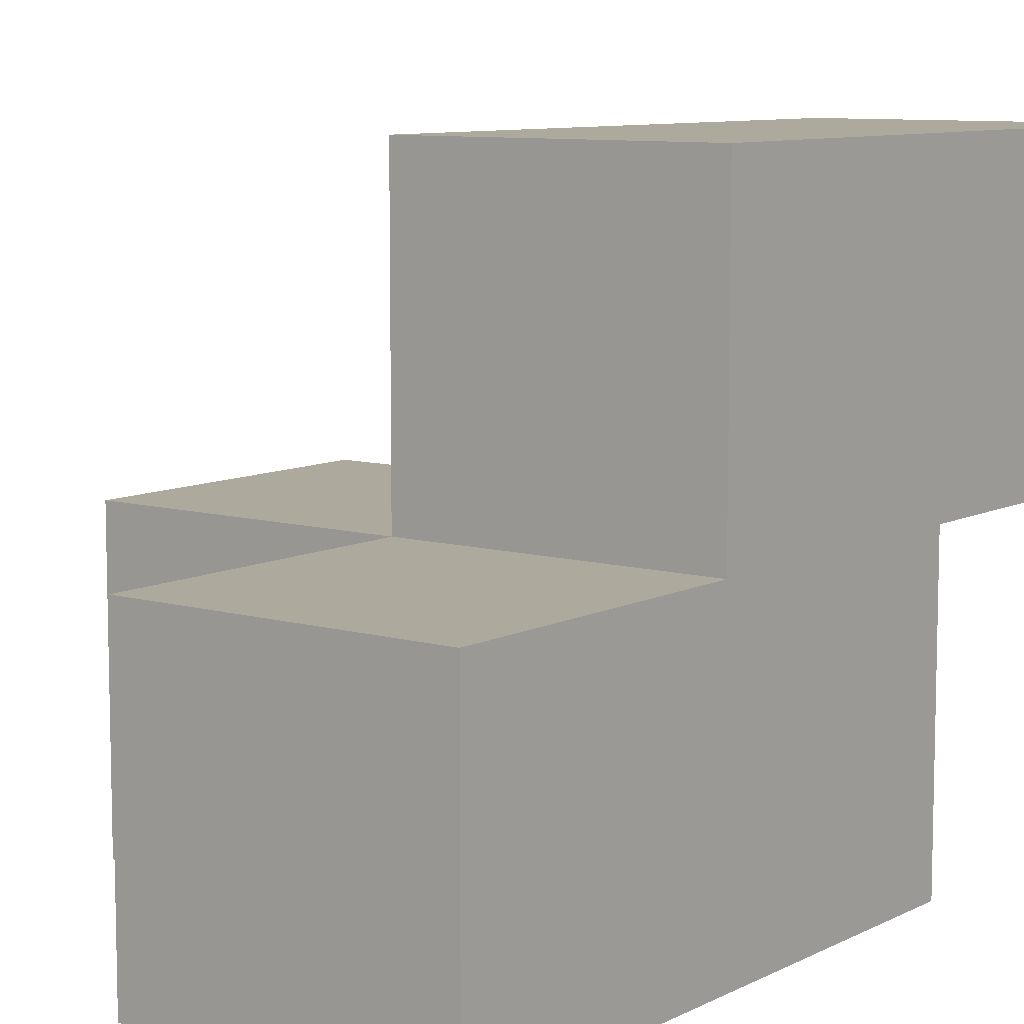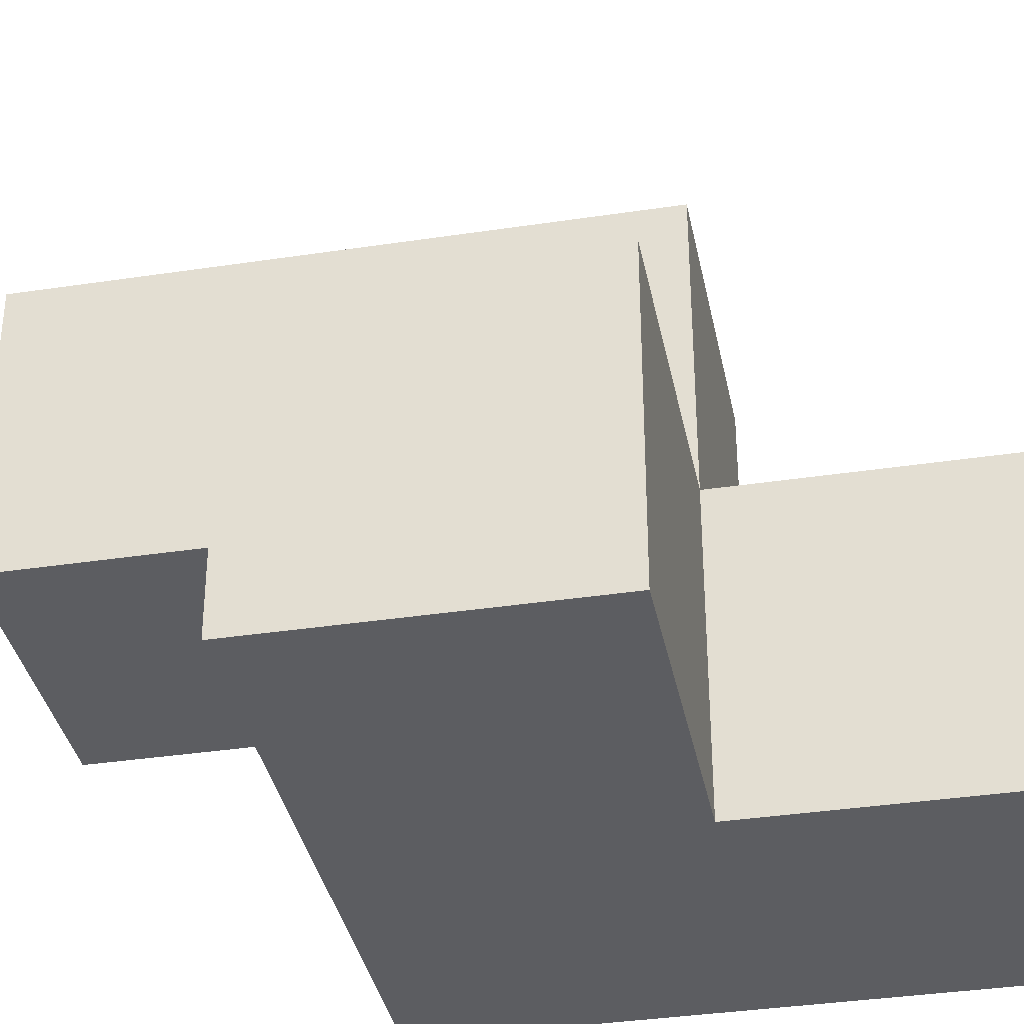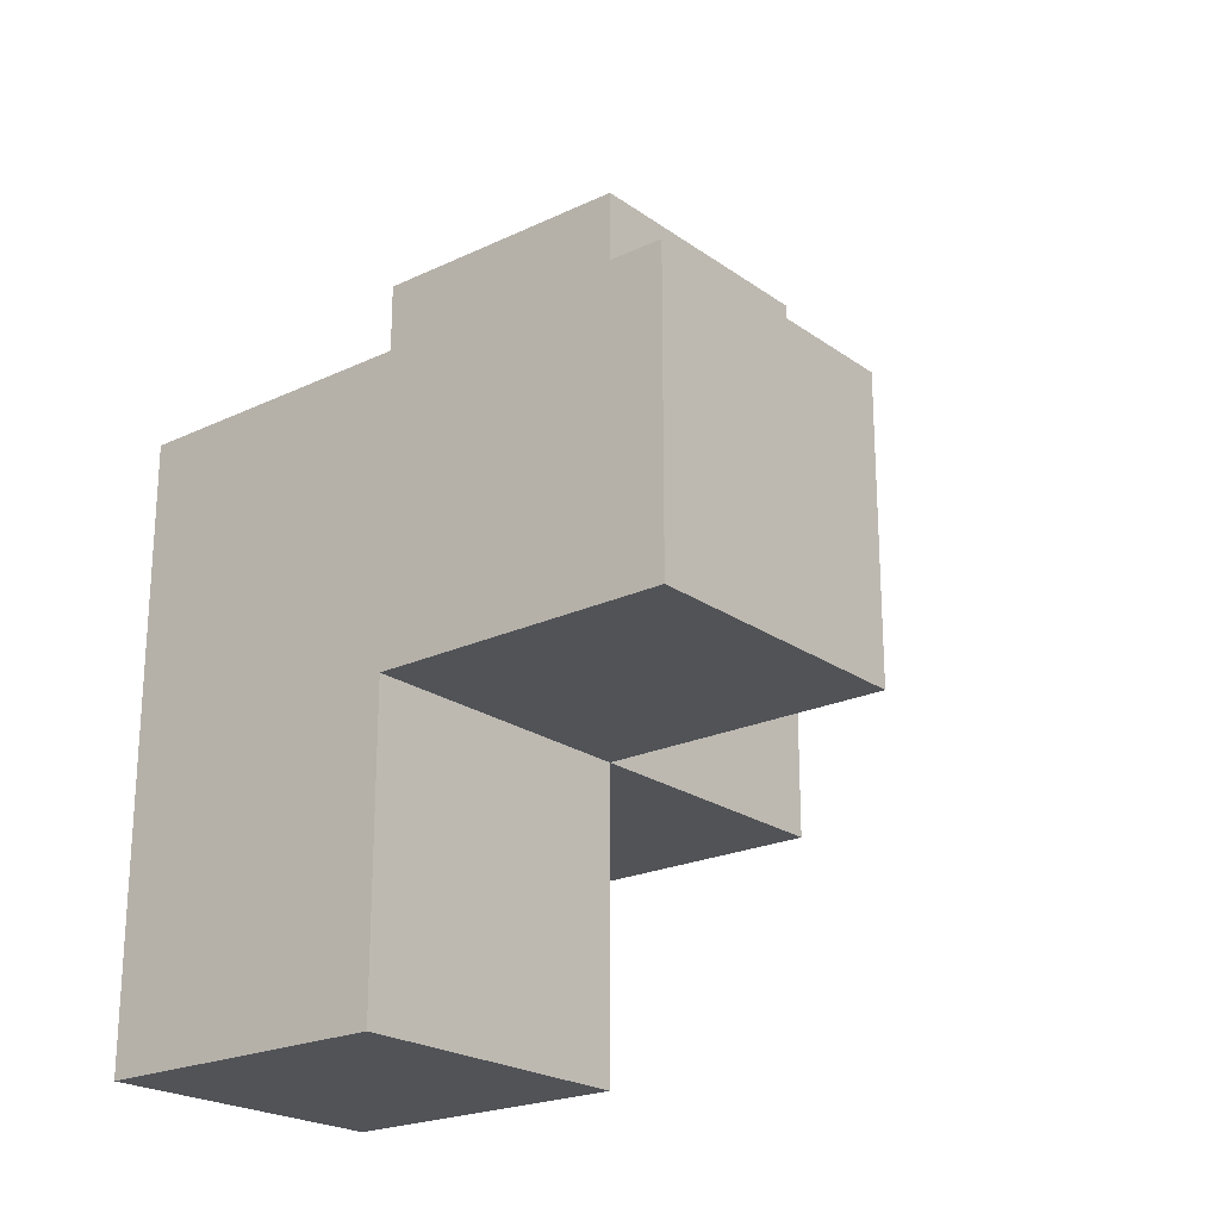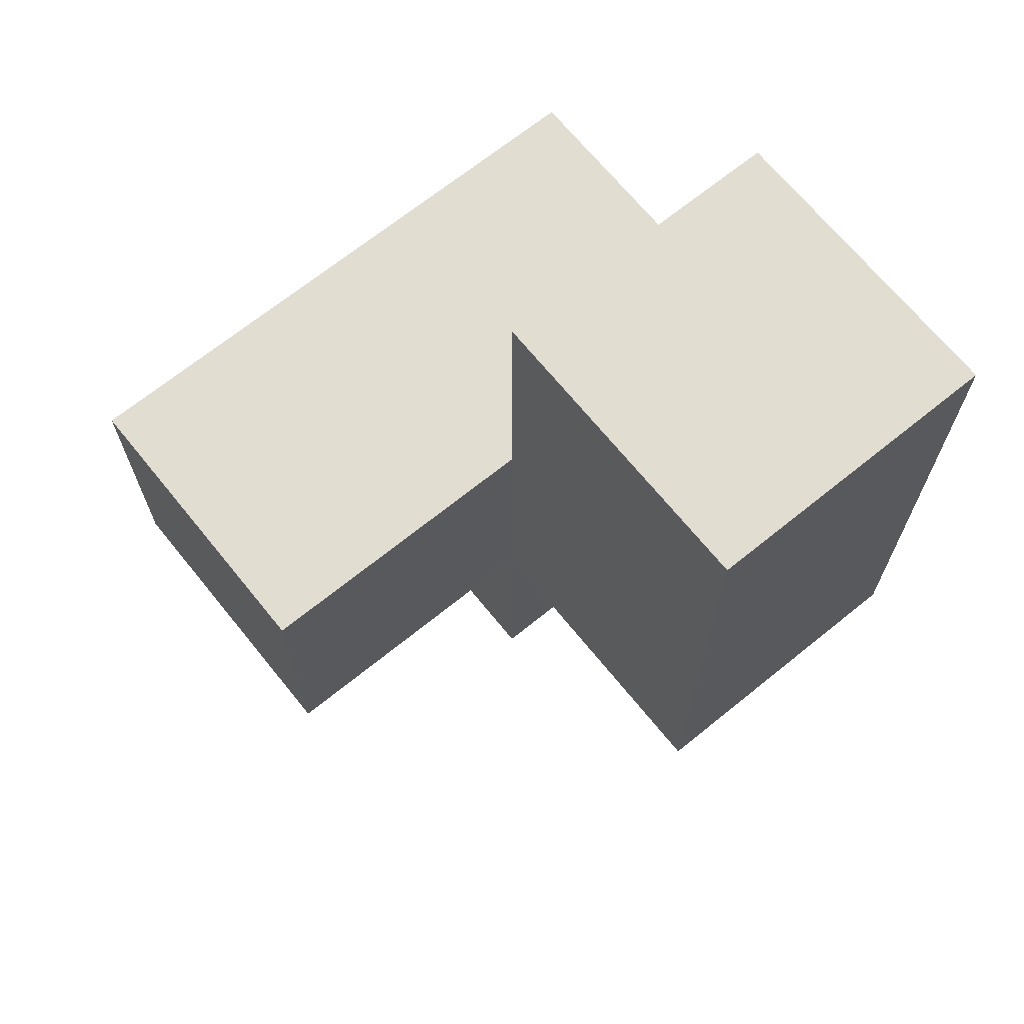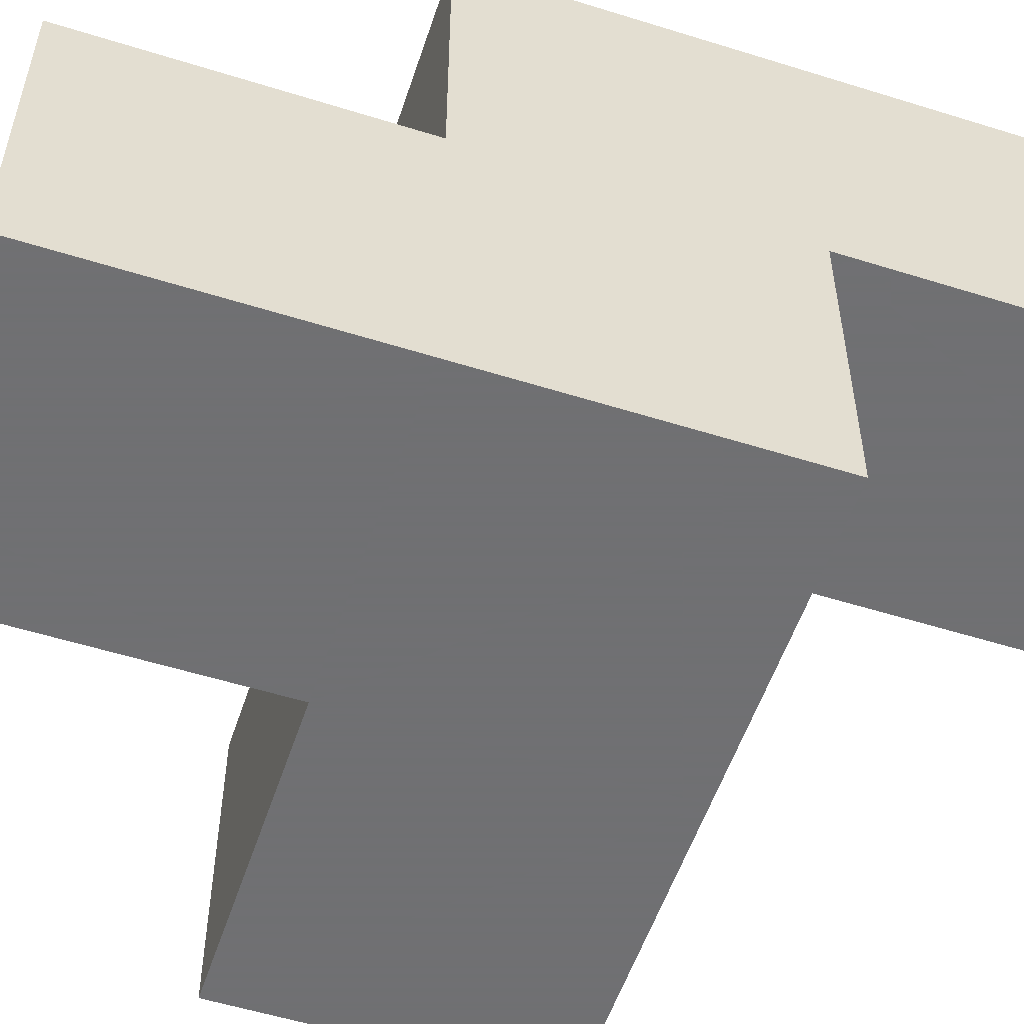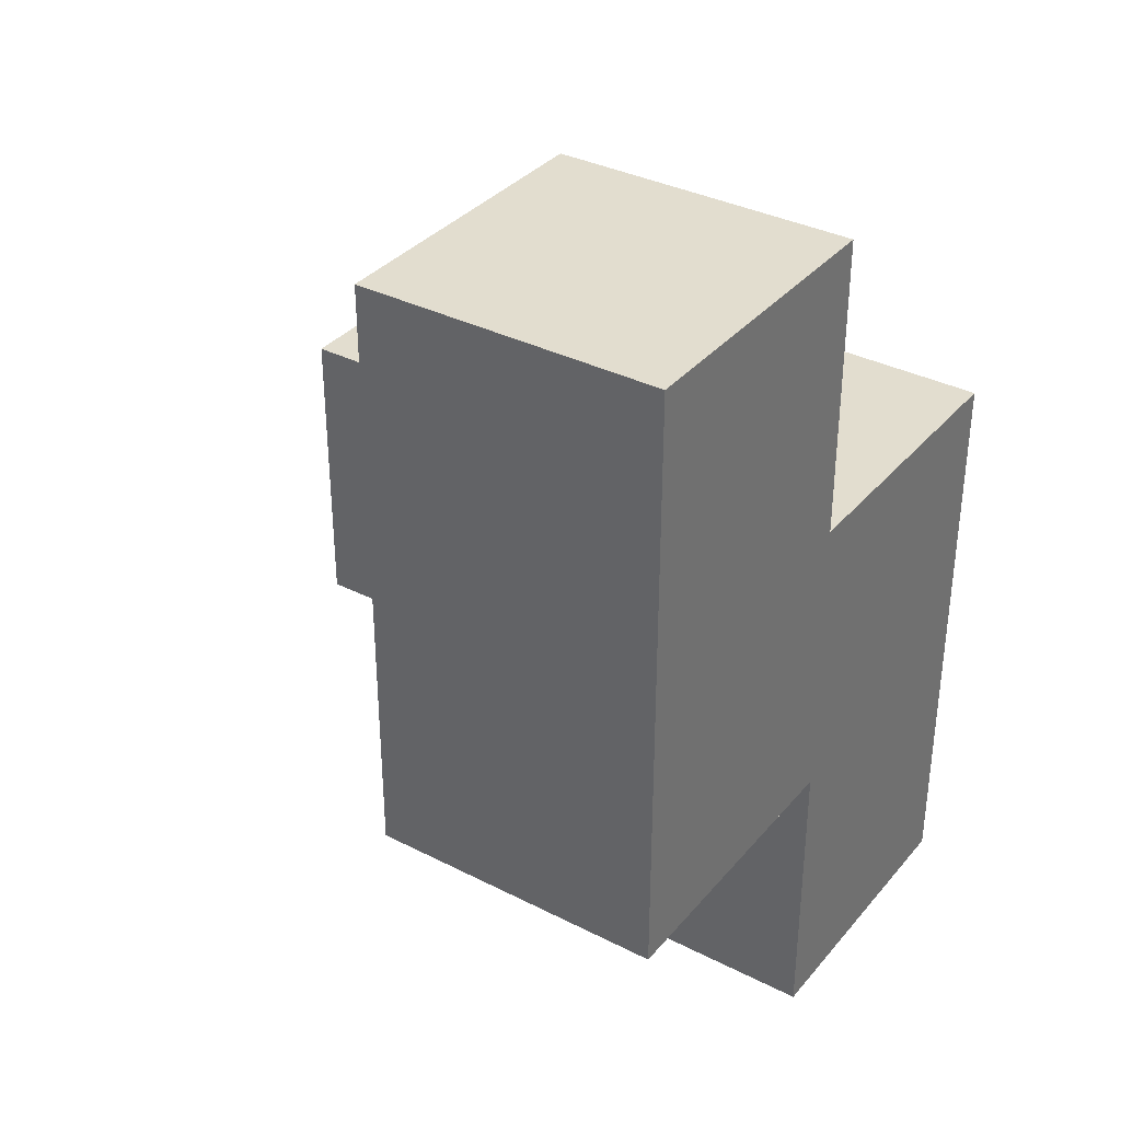
<metadata>
{"format":"obj","ext":"obj","renderer":"f3d","projection":"perspective","resolution":1024,"background":"white","views":[{"elev":8.9,"azim":37.1,"up":"+Z"},{"elev":-36.3,"azim":-78.8,"up":"+Z"},{"elev":-22.1,"azim":-140.6,"up":"+Y"},{"elev":68.4,"azim":-39.0,"up":"+Y"},{"elev":-55.0,"azim":71.7,"up":"+Z"},{"elev":35.0,"azim":34.2,"up":"+Y"}]}
</metadata>
<code>
v 3.993 3.985 0.9992
v 3.993 2.005 0.9992
v 3.002 2.005 0.9992
v 3.002 3.985 0.9992
v 3.002 2.995 1.989
v 2.013 2.995 0.009167
v 3.993 2.995 1.989
v 3.993 2.005 0.009167
v 2.013 2.005 0.9992
v 3.002 1.015 0.9992
v 3.002 2.005 0.009167
v 3.002 2.995 0.9992
v 3.993 2.995 0.9992
v 3.993 1.015 0.9992
v 2.013 2.005 0.009167
v 3.993 2.005 1.989
v 3.993 3.985 1.989
v 3.002 2.005 1.989
v 3.002 1.015 0.009167
v 3.002 3.985 1.989
v 3.002 2.995 0.009167
v 3.993 1.015 0.009167
v 3.993 2.995 0.009167
v 2.013 2.995 0.9992
f 8 11 23
f 21 23 11
f 23 21 13
f 12 13 21
f 8 23 2
f 13 2 23
f 22 19 8
f 11 8 19
f 10 14 3
f 2 3 14
f 19 22 10
f 14 10 22
f 11 19 3
f 10 3 19
f 22 8 14
f 2 14 8
f 18 16 5
f 7 5 16
f 3 2 18
f 16 18 2
f 12 3 5
f 18 5 3
f 2 13 16
f 7 16 13
f 11 15 21
f 6 21 15
f 9 3 24
f 12 24 3
f 15 11 9
f 3 9 11
f 21 6 12
f 24 12 6
f 6 15 24
f 9 24 15
f 13 12 1
f 4 1 12
f 5 7 20
f 17 20 7
f 1 4 17
f 20 17 4
f 4 12 20
f 5 20 12
f 13 1 7
f 17 7 1

</code>
